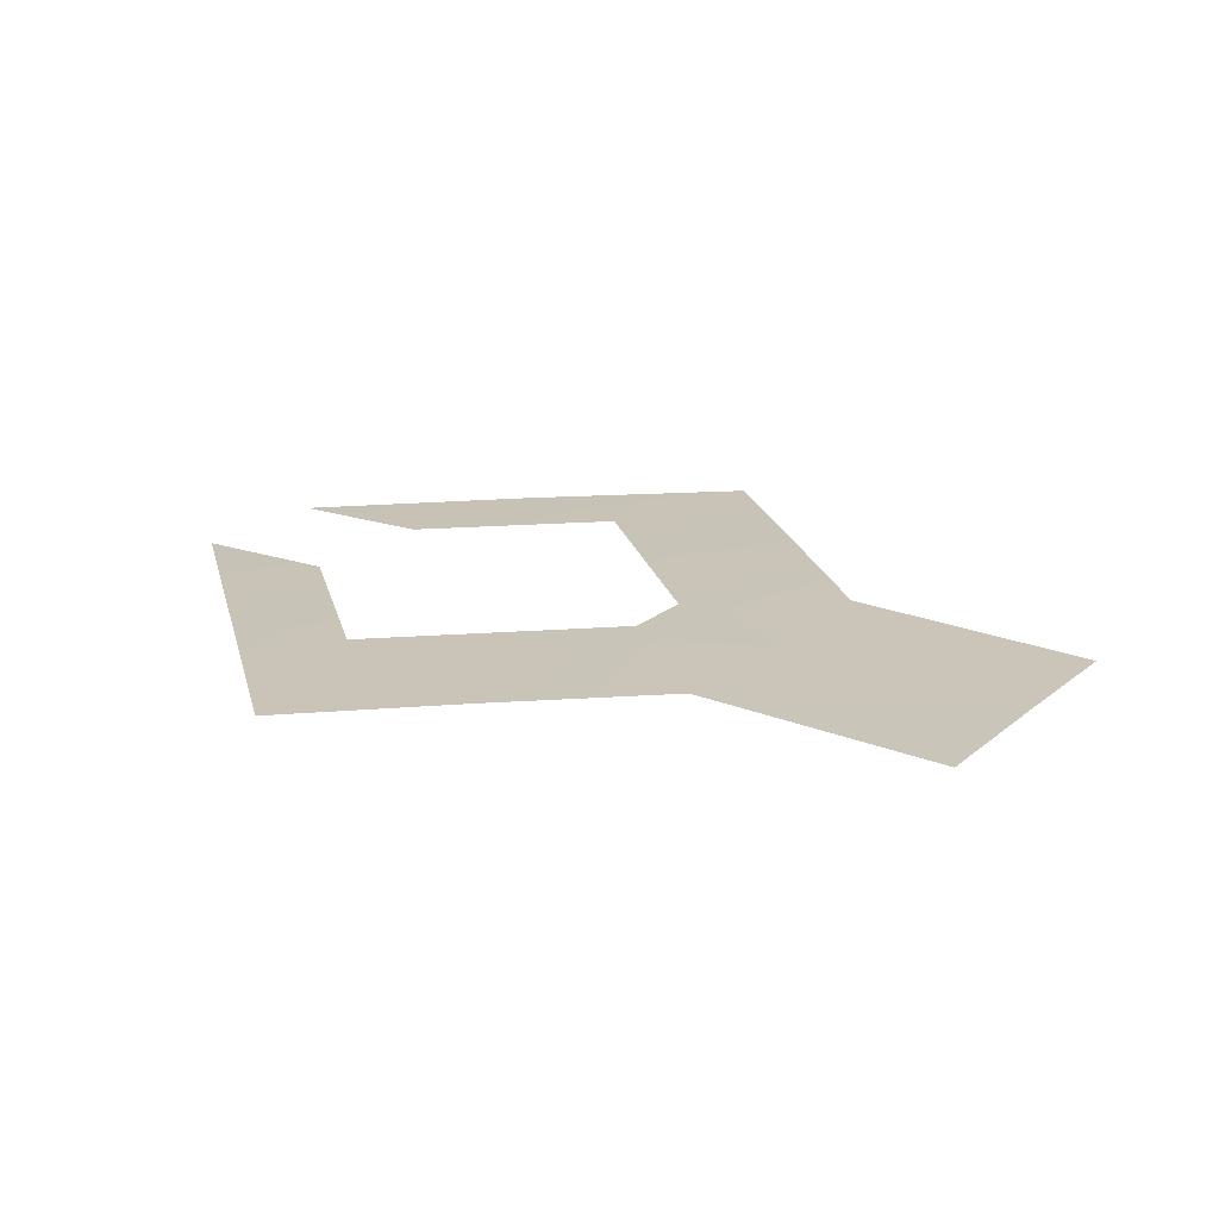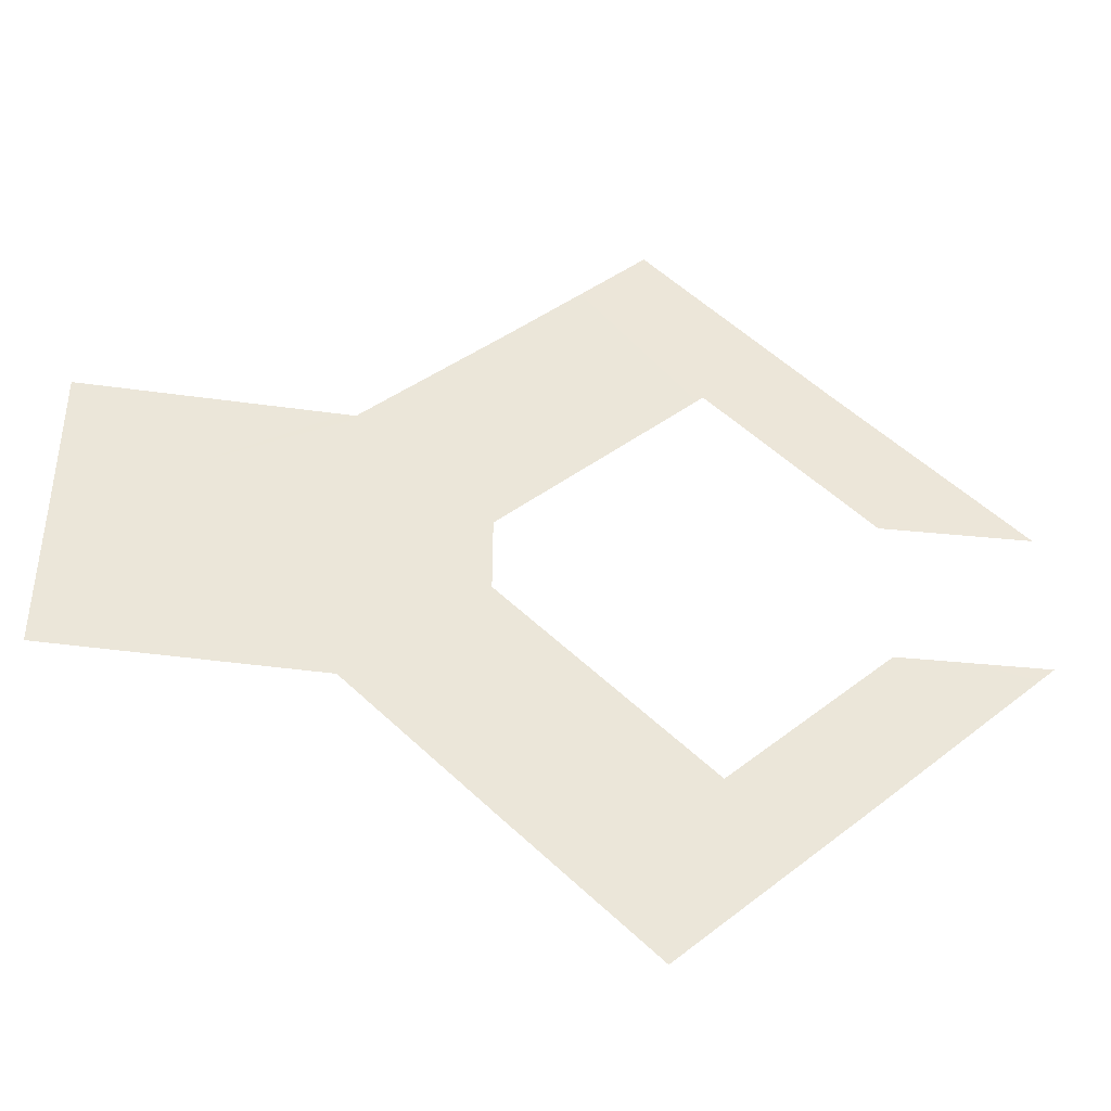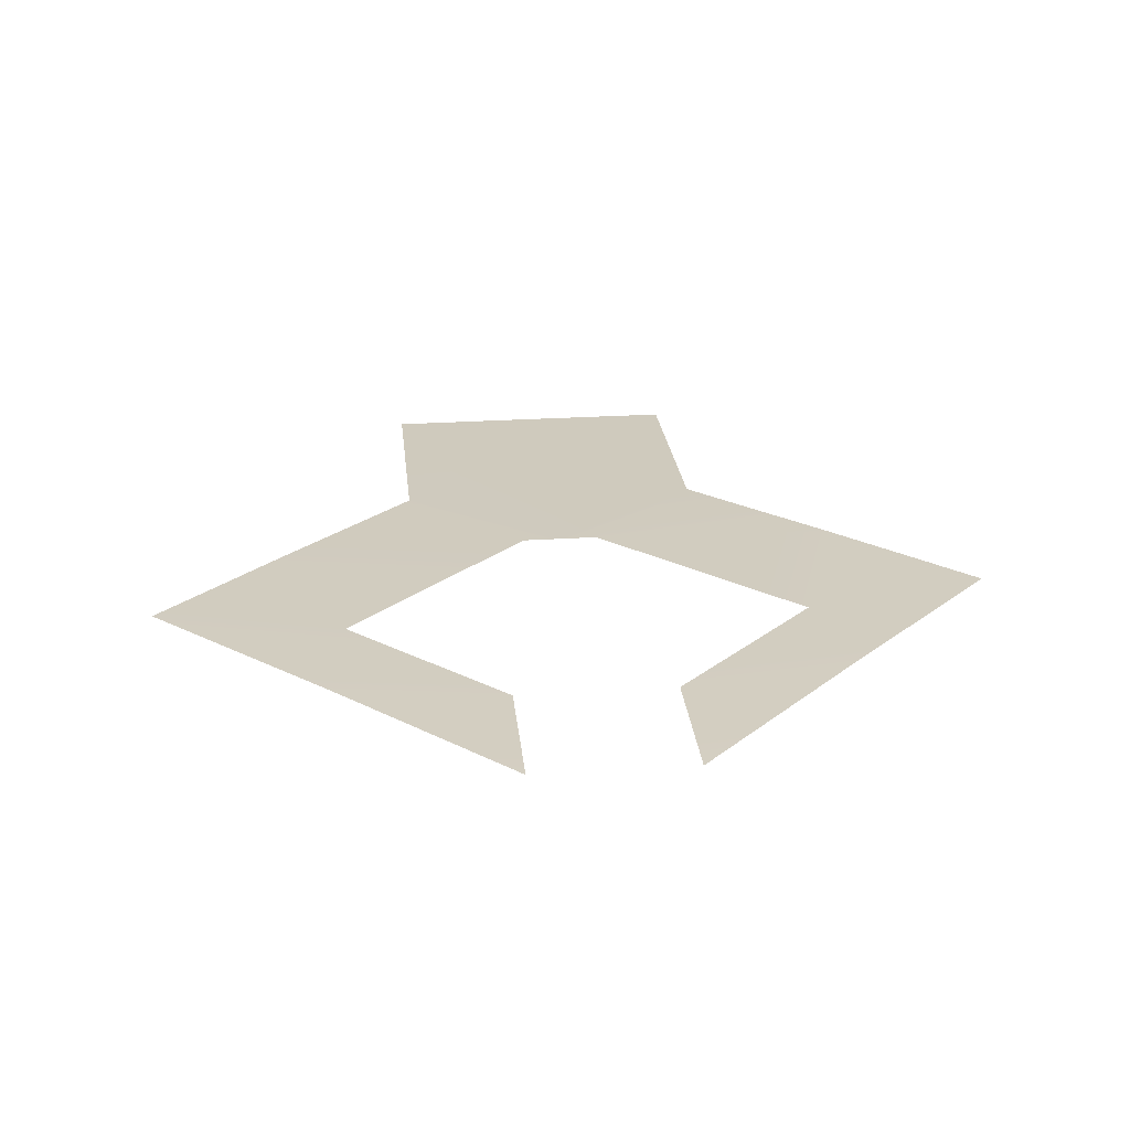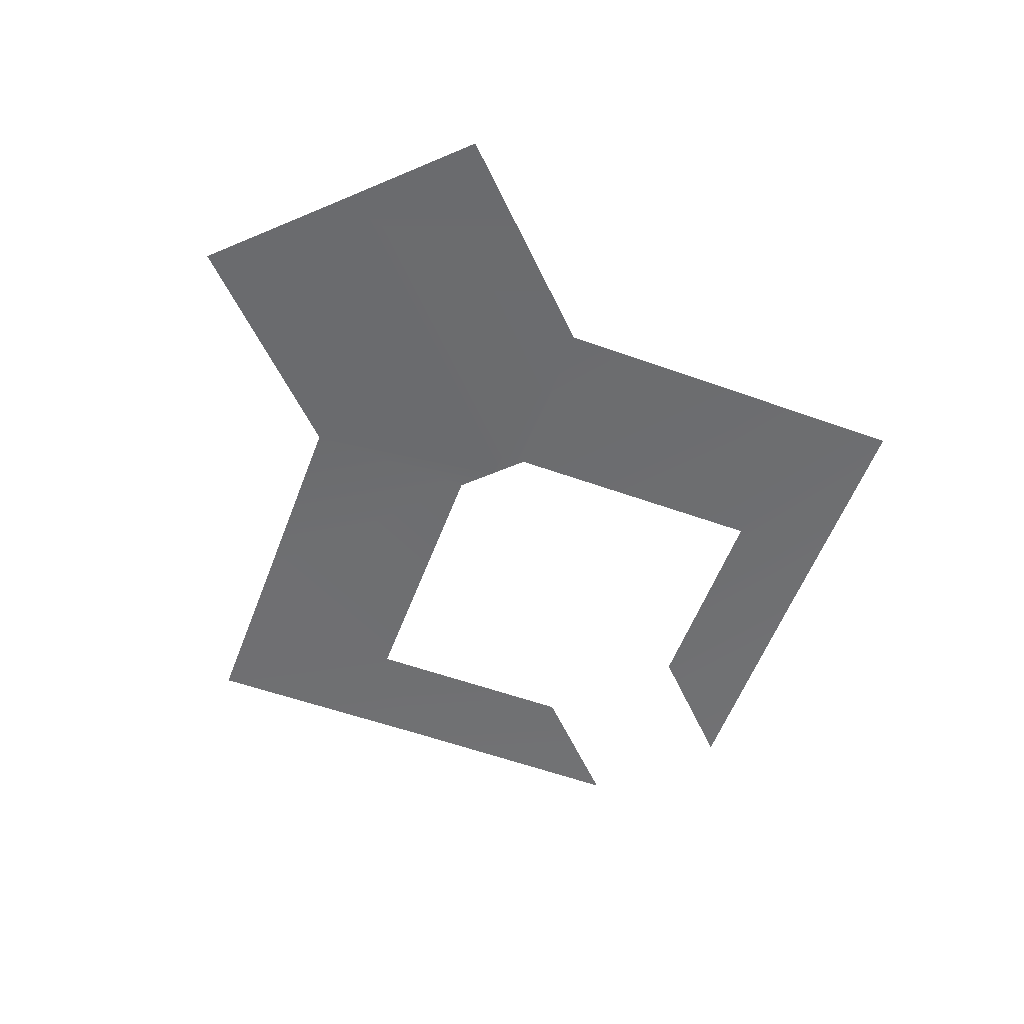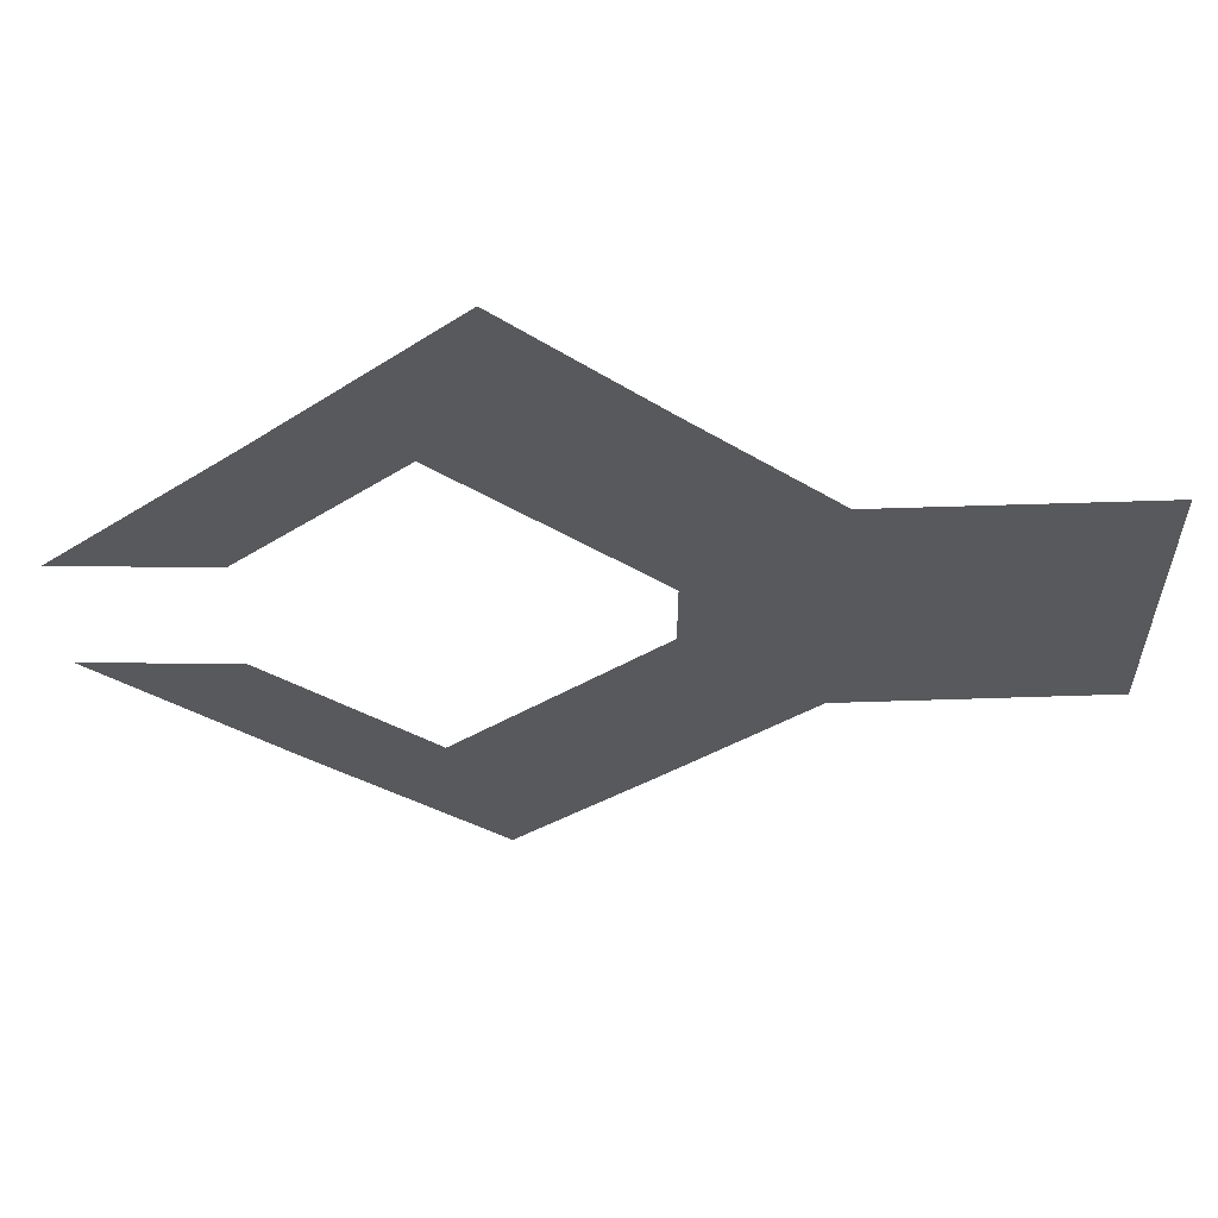
<metadata>
{"format":"obj","ext":"obj","renderer":"f3d","projection":"perspective","resolution":1024,"background":"white","views":[{"elev":18.4,"azim":-147.5,"up":"+Y"},{"elev":-43.9,"azim":-6.1,"up":"+Z"},{"elev":26.2,"azim":84.3,"up":"+Y"},{"elev":-56.2,"azim":-65.8,"up":"+Y"},{"elev":60.4,"azim":-178.7,"up":"+Z"}]}
</metadata>
<code>
o mesh_0
v 0.06279 0.08159 -0.0005
v 0.06197 0.08154 -0.0005
v 0.06197 0.08154 0
v 0.06382 0.08163 -0.000738
v 0.06366 0.08162 -0.00135
v 0.06323 0.08161 -0.000927
v 0.0632 0.08161 -0.000125
v 0.0632 0.08161 0
v 0.06422 0.08164 -0.000796
v 0.06432 0.08164 -0.00025
v 0.06478 0.08164 -0.00025
v 0.06279 0.08159 0.0005
v 0.06197 0.08154 0.0005
v 0.0632 0.08161 0.000125
v 0.06323 0.08161 0.000927
v 0.06382 0.08163 0.000738
v 0.06366 0.08162 0.00135
v 0.06422 0.08164 0.000795
v 0.06432 0.08164 0.00025
v 0.06478 0.08164 0.00025
f 1 2 3
f 4 5 6
f 7 6 1
f 7 4 6
f 8 1 3
f 8 7 1
f 9 5 4
f 10 9 4
f 11 9 10
f 12 8 3
f 12 3 13
f 14 8 12
f 15 14 12
f 16 14 15
f 17 16 15
f 18 19 16
f 18 16 17
f 20 19 18
f 1 1 1
f 1 1 1
f 1 1 1
f 1 1 1
f 1 1 1
f 1 1 1
f 1 1 1
f 1 1 1
f 1 1 1
f 1 1 1
f 1 1 1
f 1 1 1
f 1 1 1
f 1 1 1
f 1 1 1
f 1 1 1
f 1 1 1
f 1 1 1

</code>
